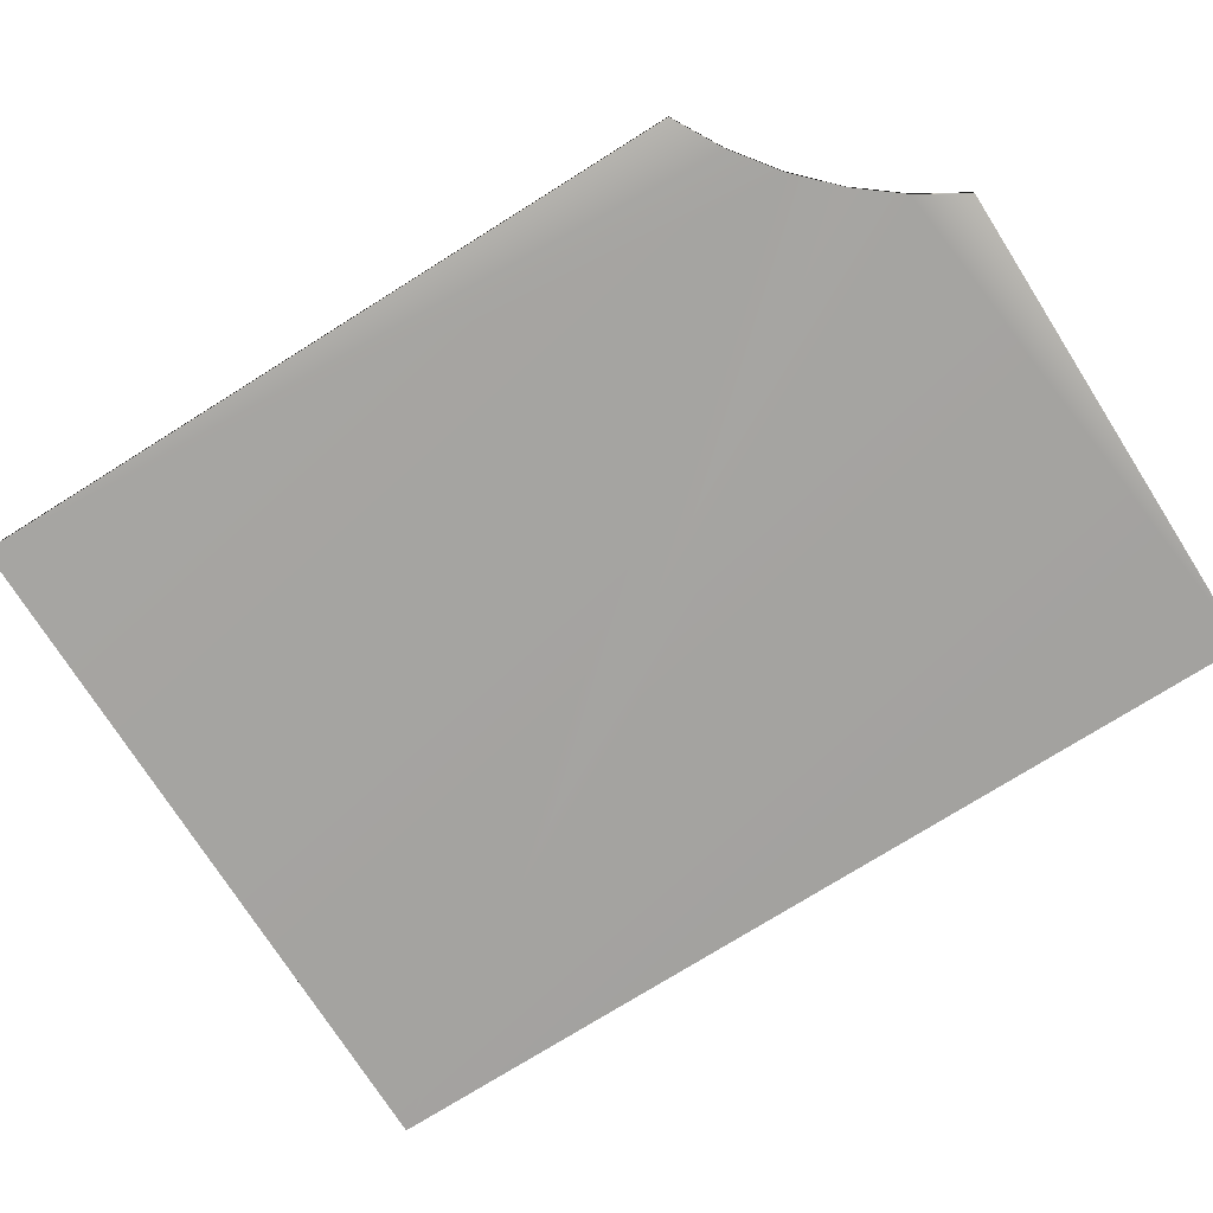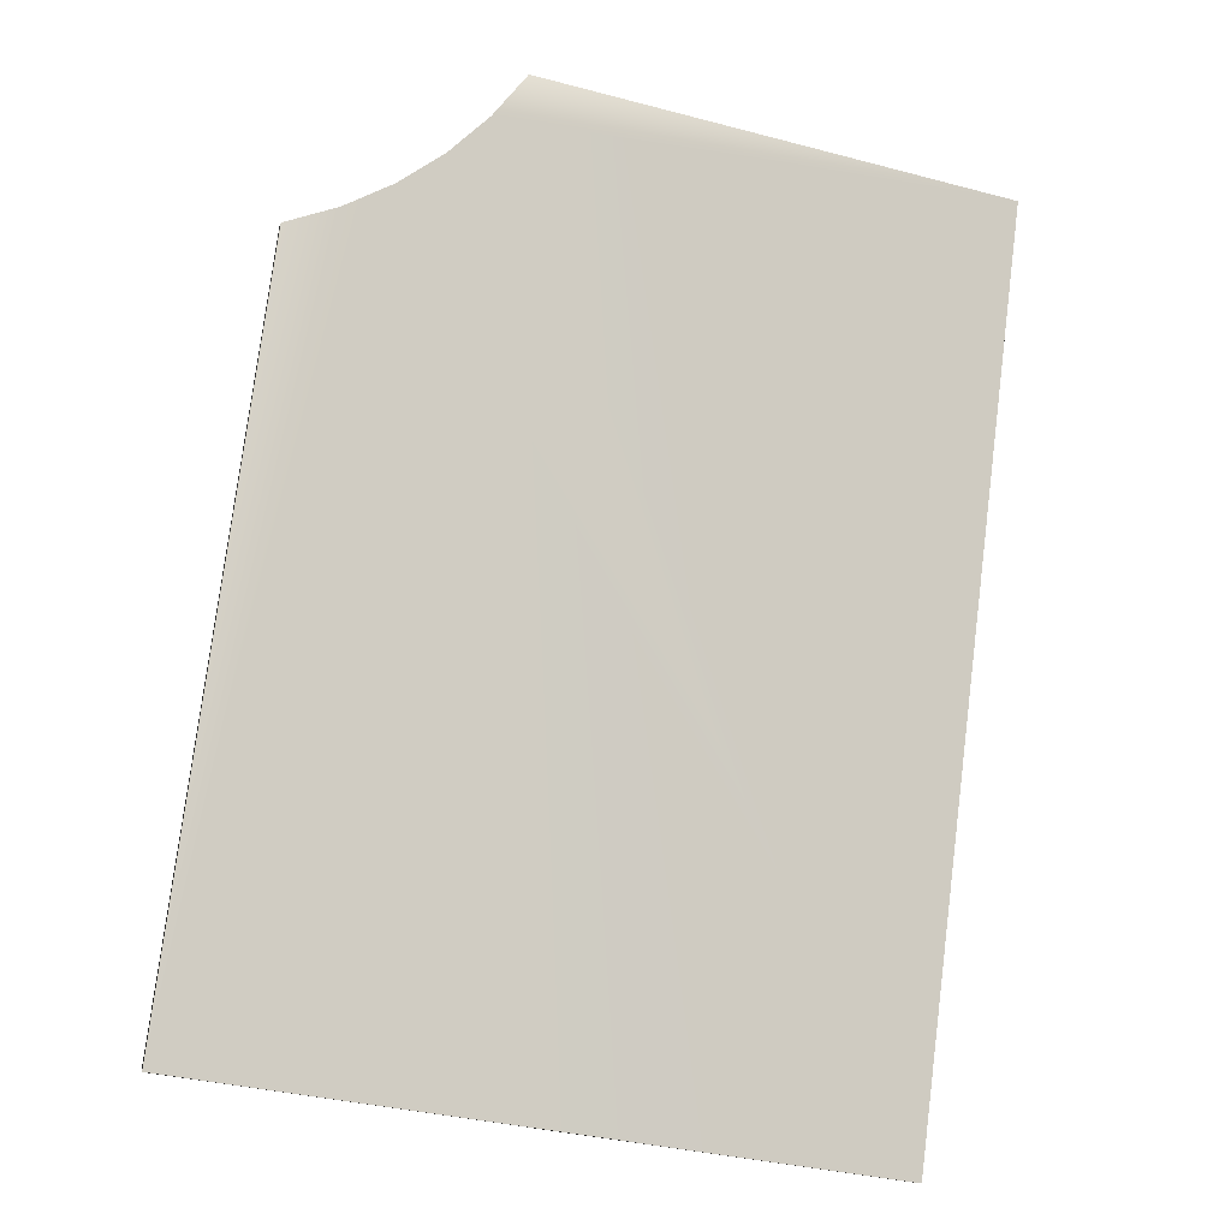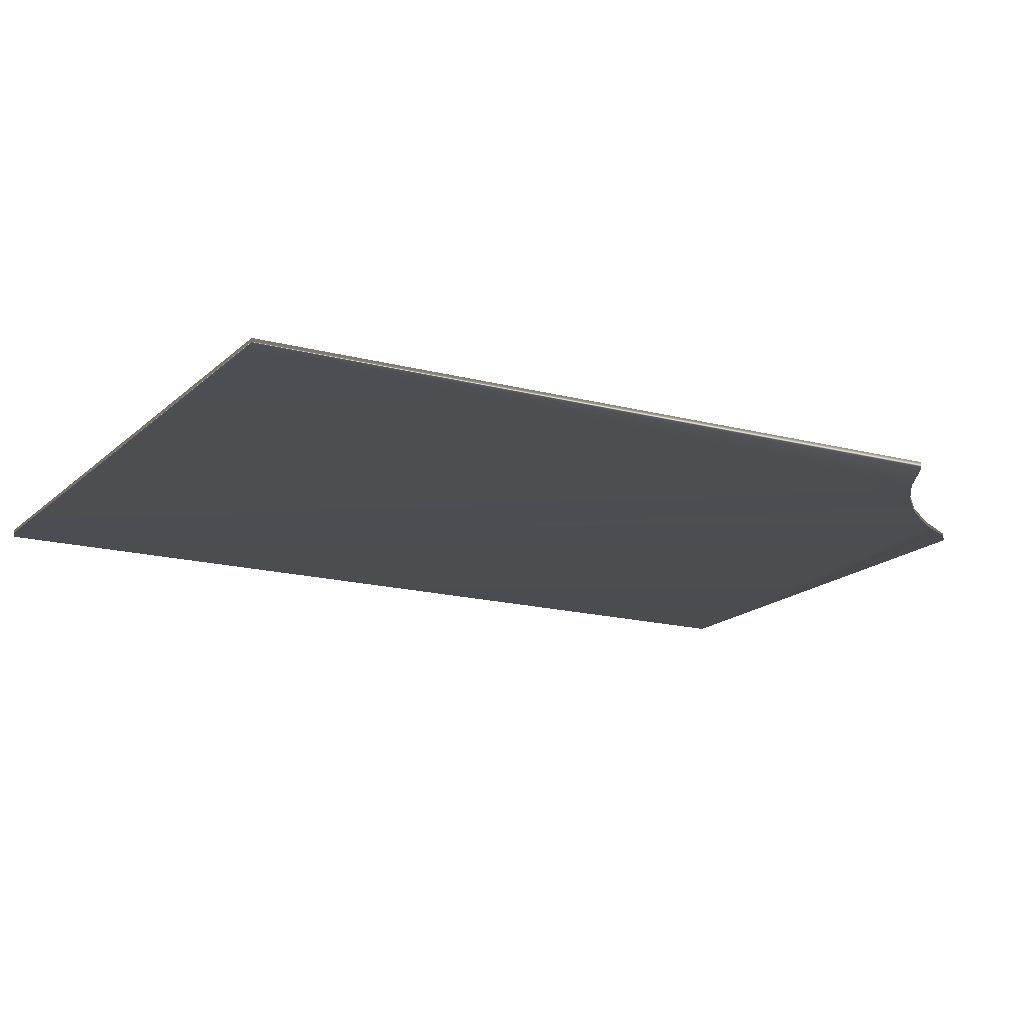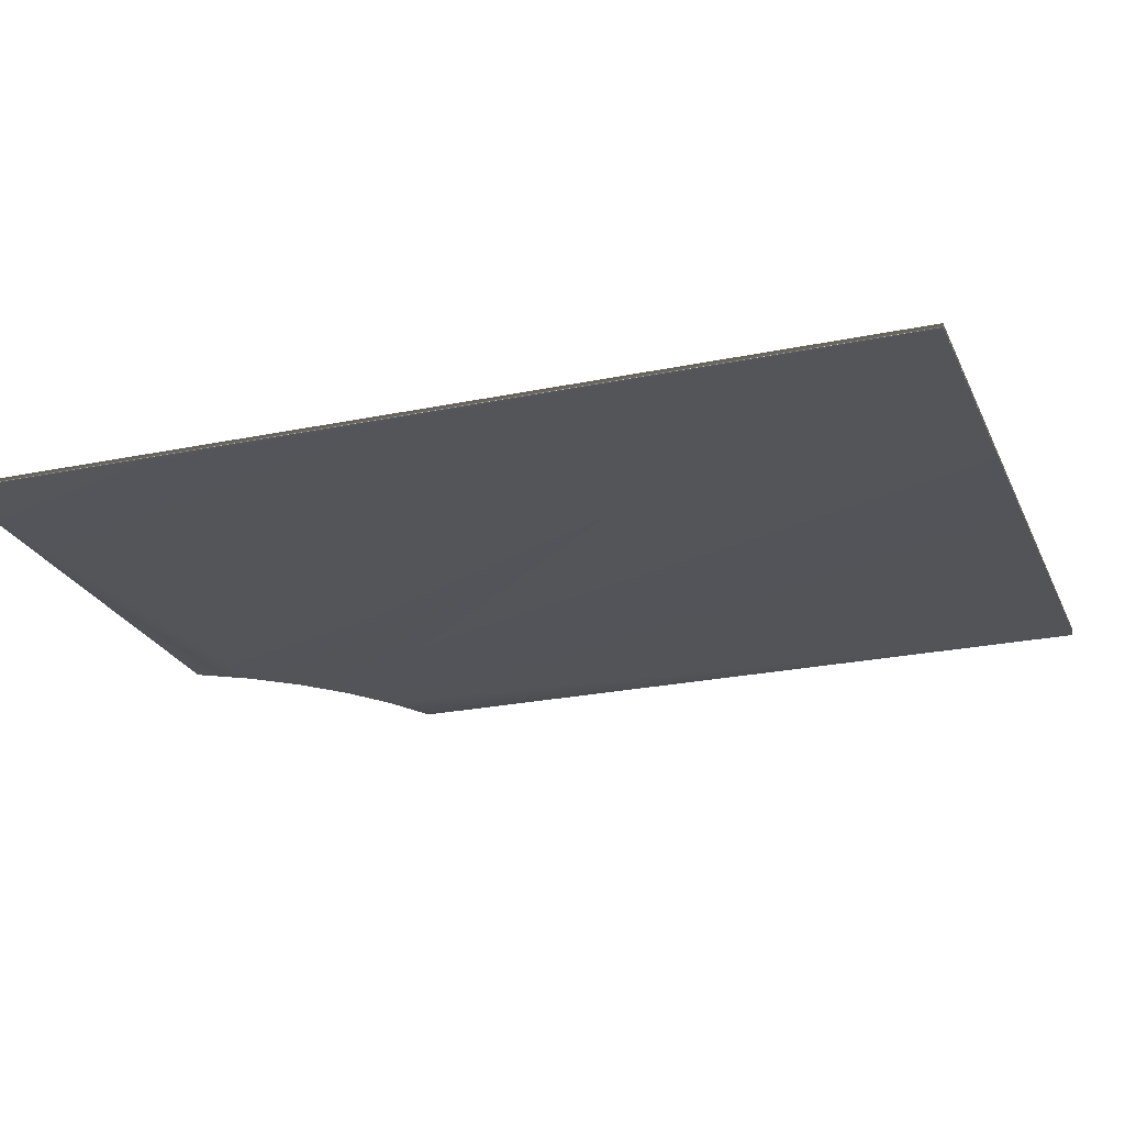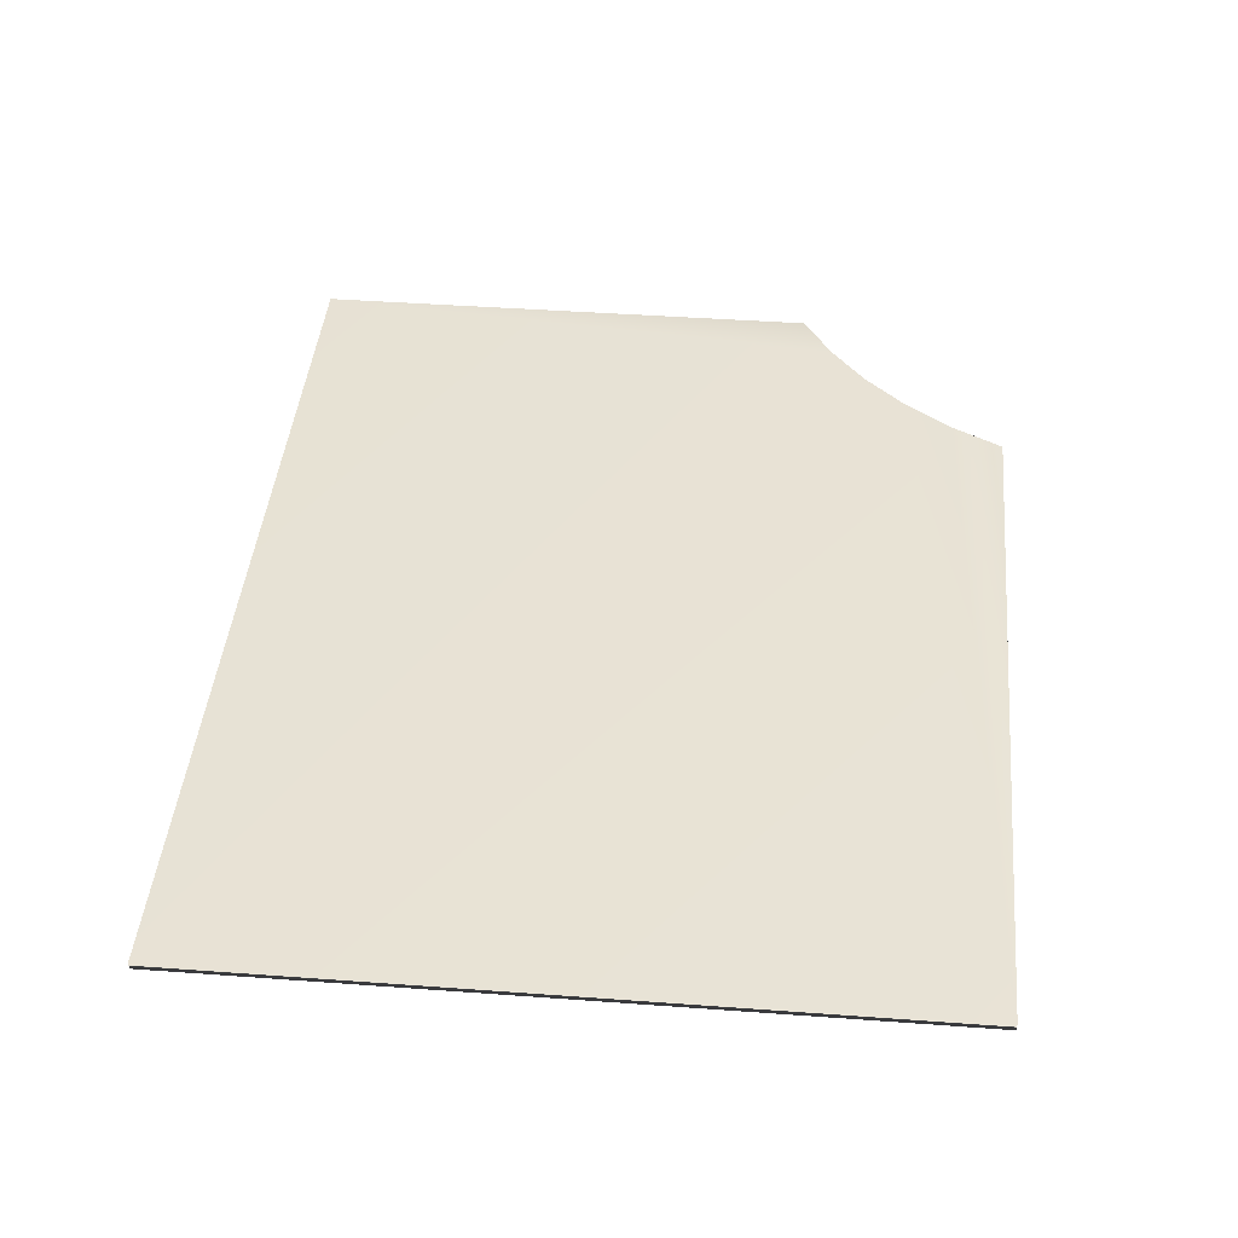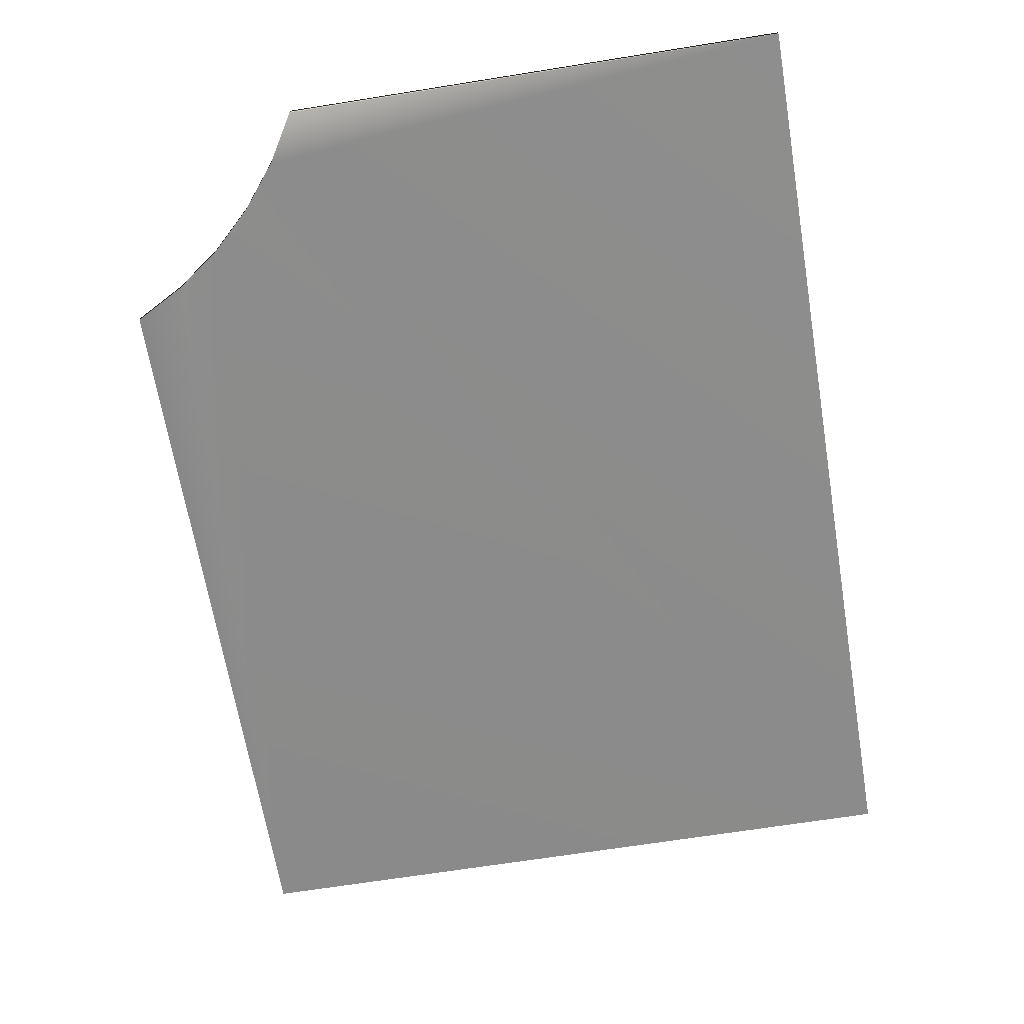
<metadata>
{"format":"obj","ext":"obj","renderer":"f3d","projection":"perspective","resolution":1024,"background":"white","views":[{"elev":-73.3,"azim":-50.1,"up":"+Y"},{"elev":-10.7,"azim":-18.8,"up":"+Z"},{"elev":-16.4,"azim":-111.3,"up":"+Y"},{"elev":-23.9,"azim":116.8,"up":"+Y"},{"elev":40.8,"azim":-167.2,"up":"+Y"},{"elev":-64.2,"azim":16.9,"up":"+Y"}]}
</metadata>
<code>
v 17.99 9.188 -30.7
v 17.99 9 -30.7
v 0.81 9.188 -28.42
v 0.81 9 -28.42
v 3.24 9.188 -10.25
v 3.24 9 -10.25
v 8.818 9 -6.149
v 7.938 9 -7.249
v 21.01 9 -7.78
v 6.922 9 -8.225
v 5.787 9 -9.059
v 4.553 9 -9.738
v 8.818 9.188 -6.149
v 7.938 9.188 -7.249
v 6.922 9.188 -8.225
v 5.787 9.188 -9.059
v 4.553 9.188 -9.738
v 21.01 9.188 -7.78
f 1 2 3
f 3 2 4
f 3 4 5
f 5 4 6
f 7 8 9
f 9 8 2
f 2 8 10
f 2 10 11
f 2 11 4
f 4 11 12
f 4 12 6
f 7 13 8
f 8 13 14
f 8 14 10
f 10 14 15
f 10 15 11
f 11 15 16
f 11 16 12
f 12 16 17
f 12 17 6
f 6 17 5
f 18 9 1
f 1 9 2
f 13 18 14
f 14 18 1
f 14 1 15
f 15 1 16
f 16 1 3
f 16 3 17
f 17 3 5
f 13 7 18
f 18 7 9

</code>
